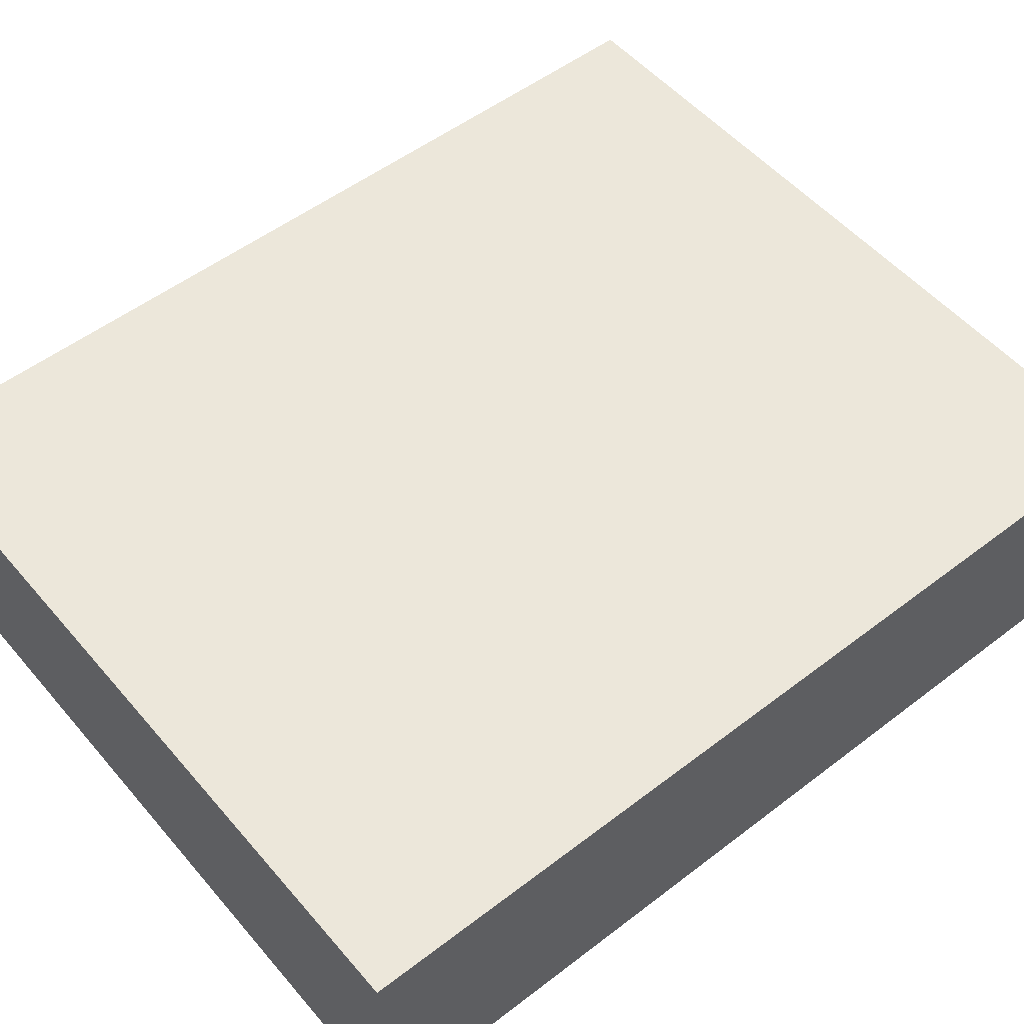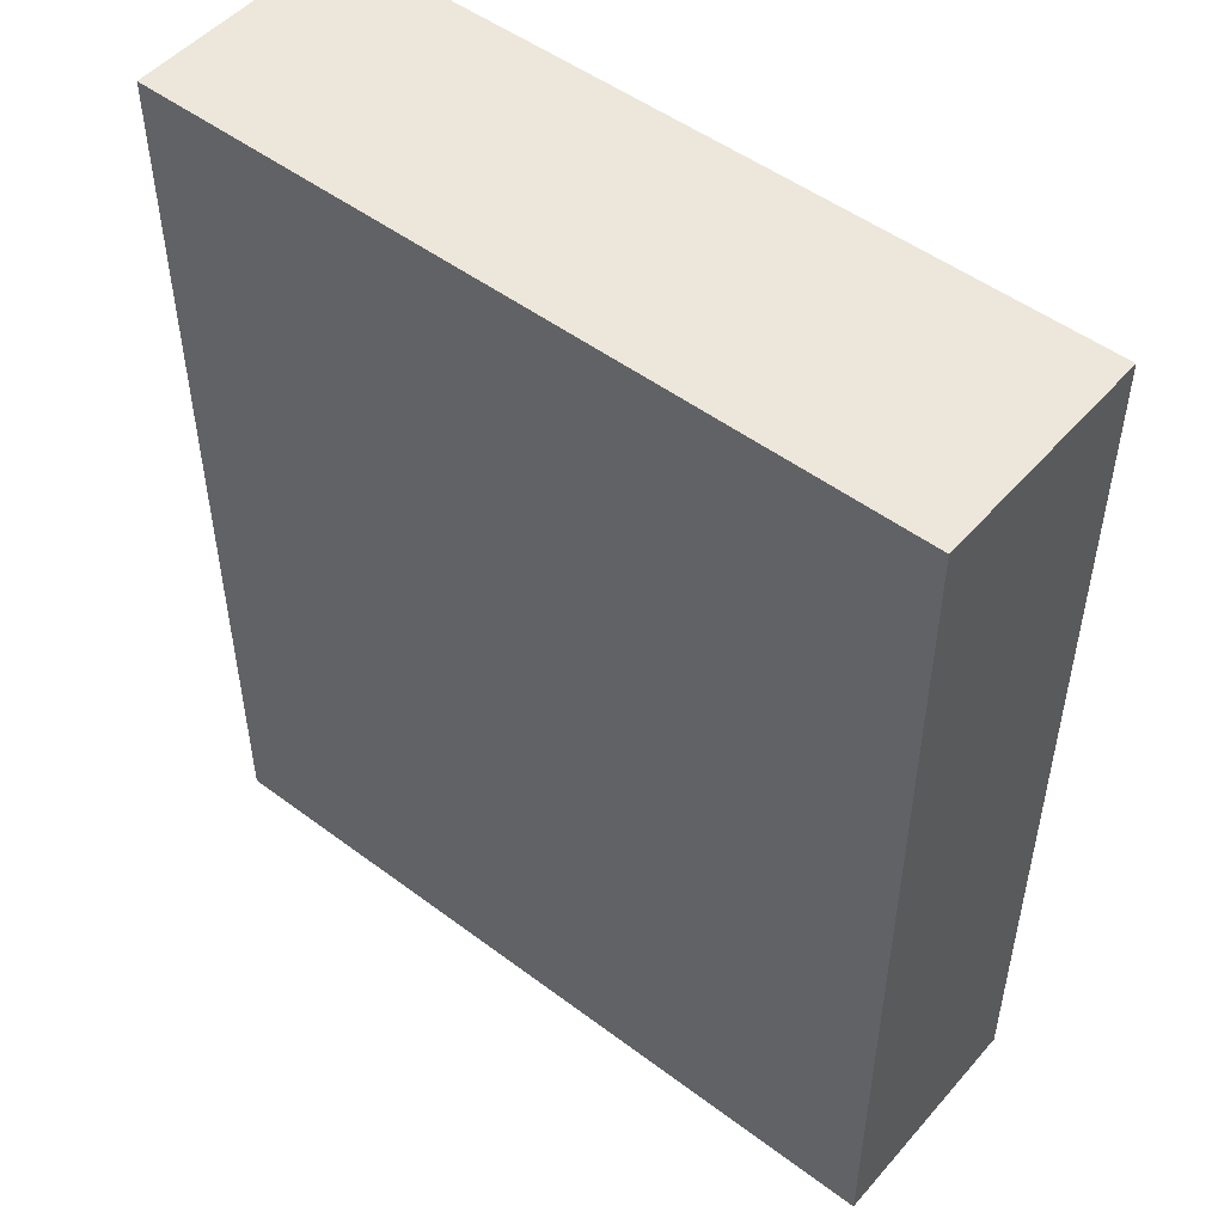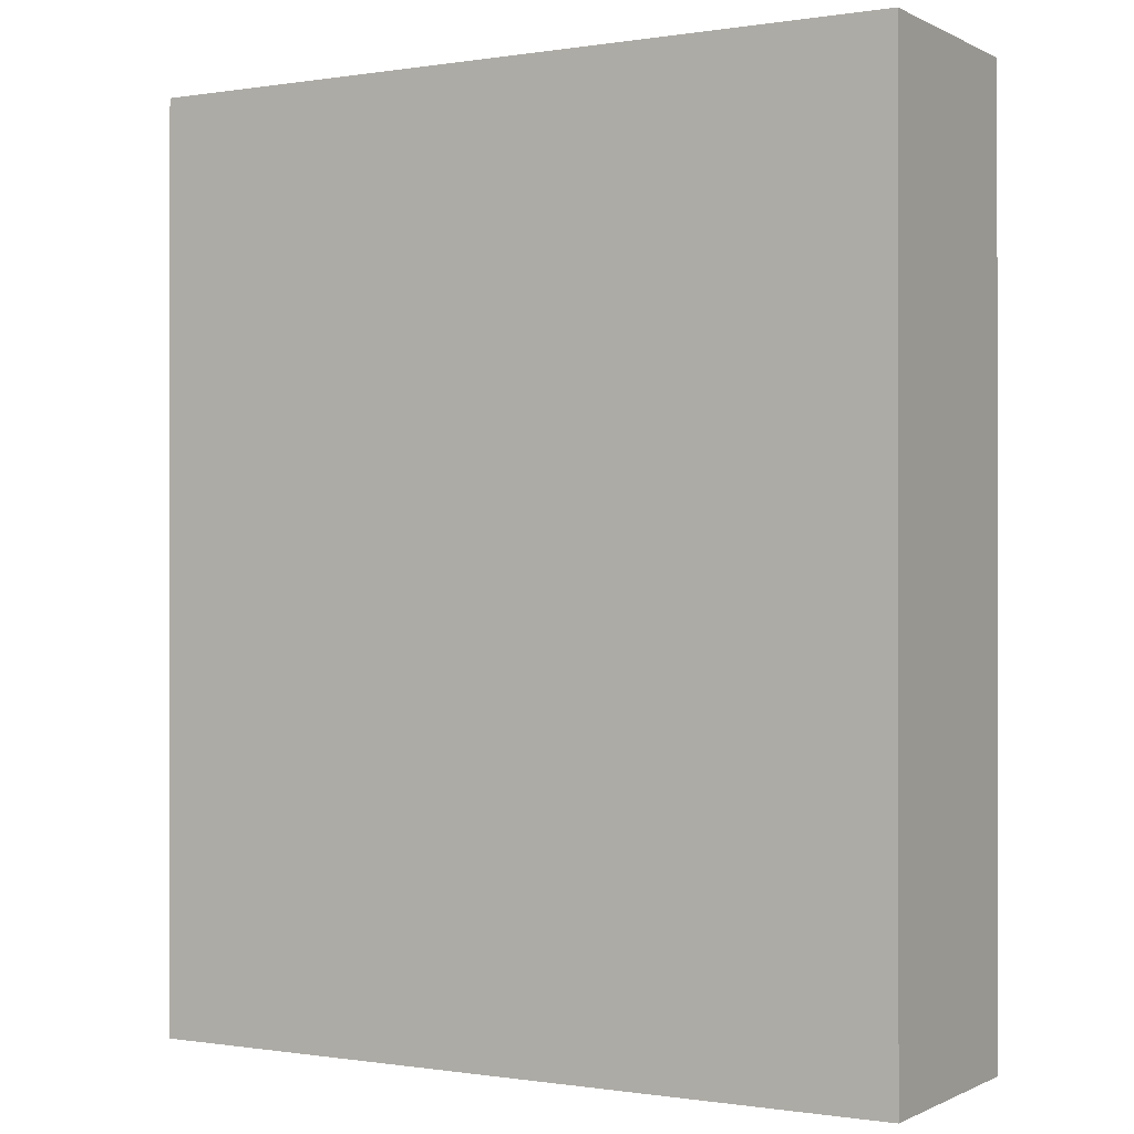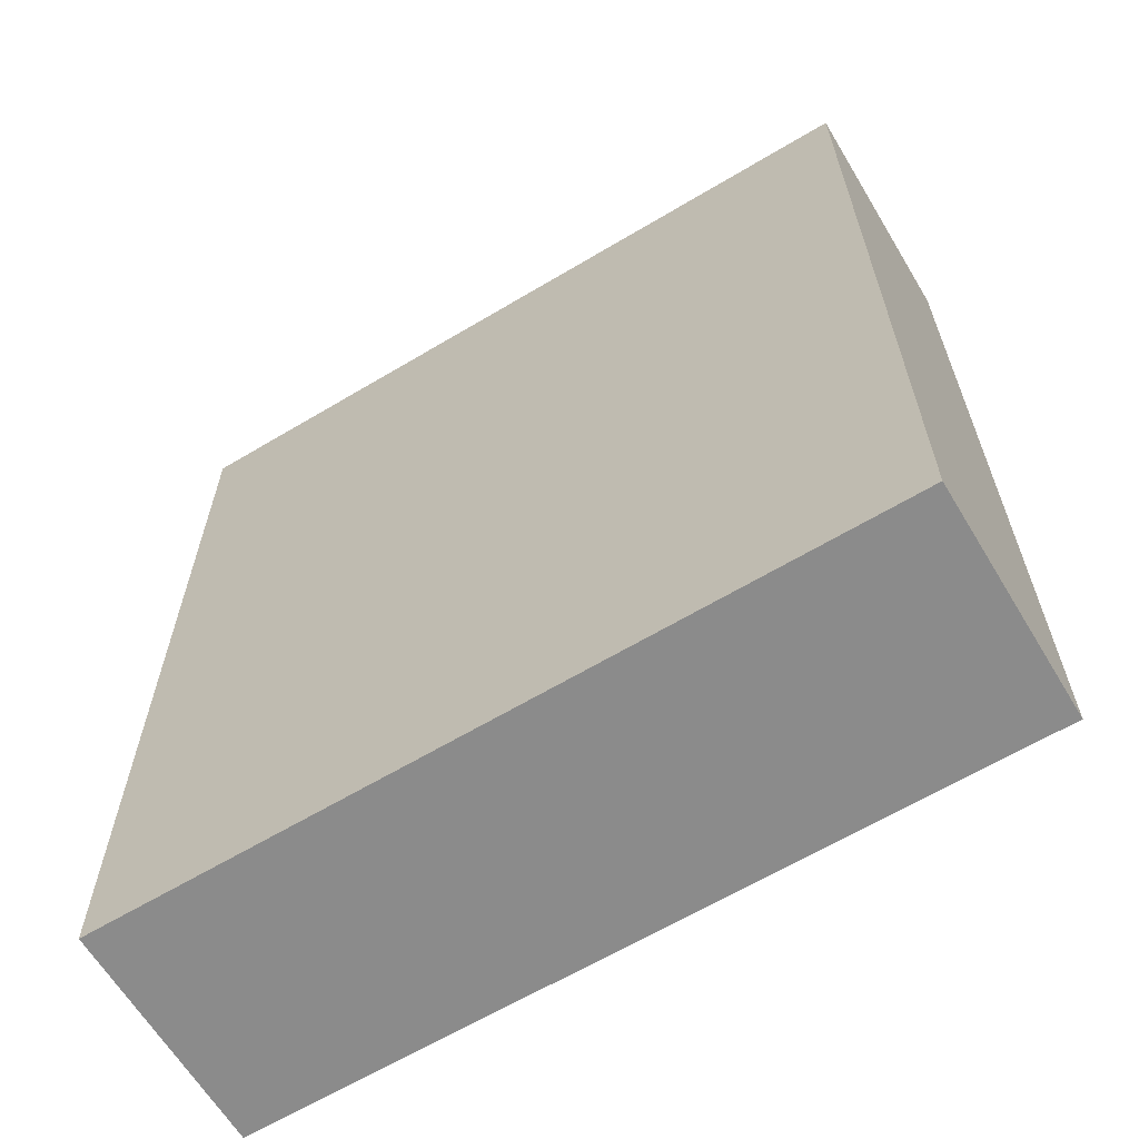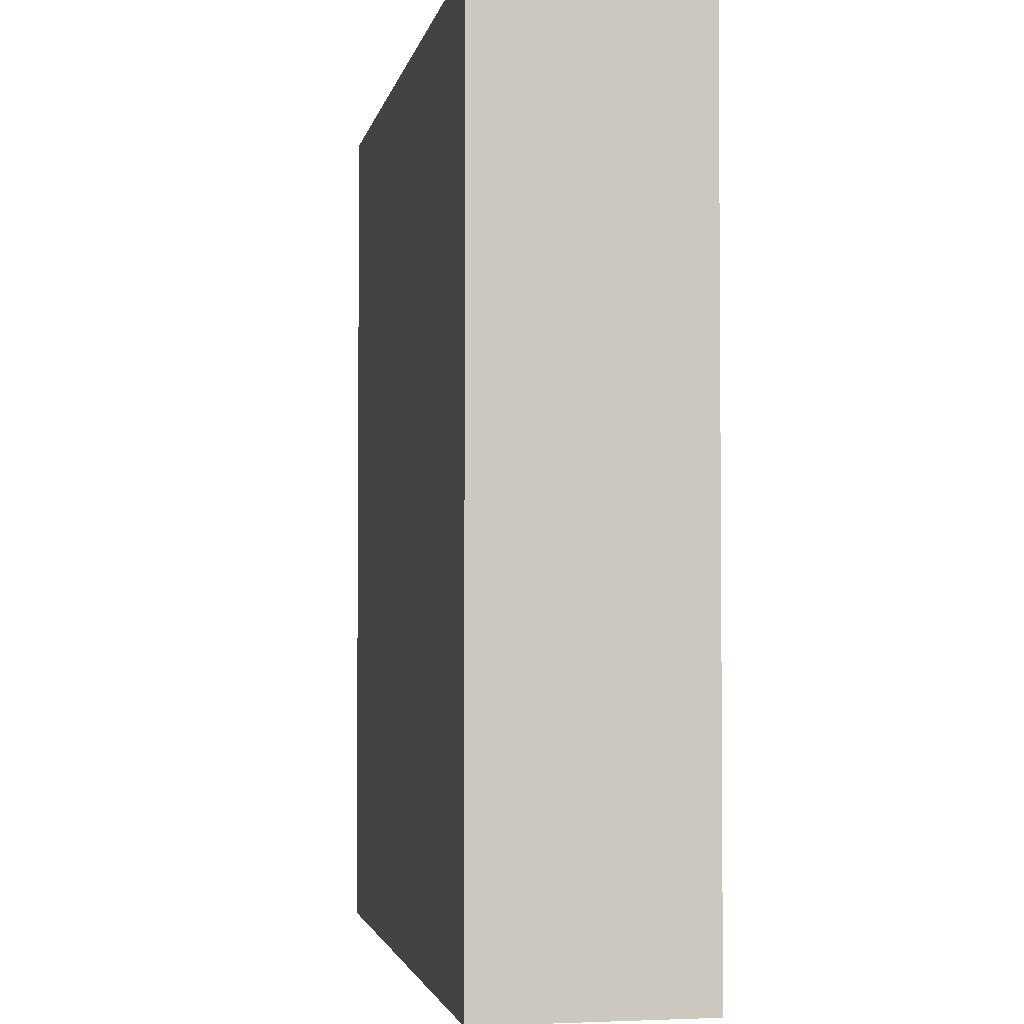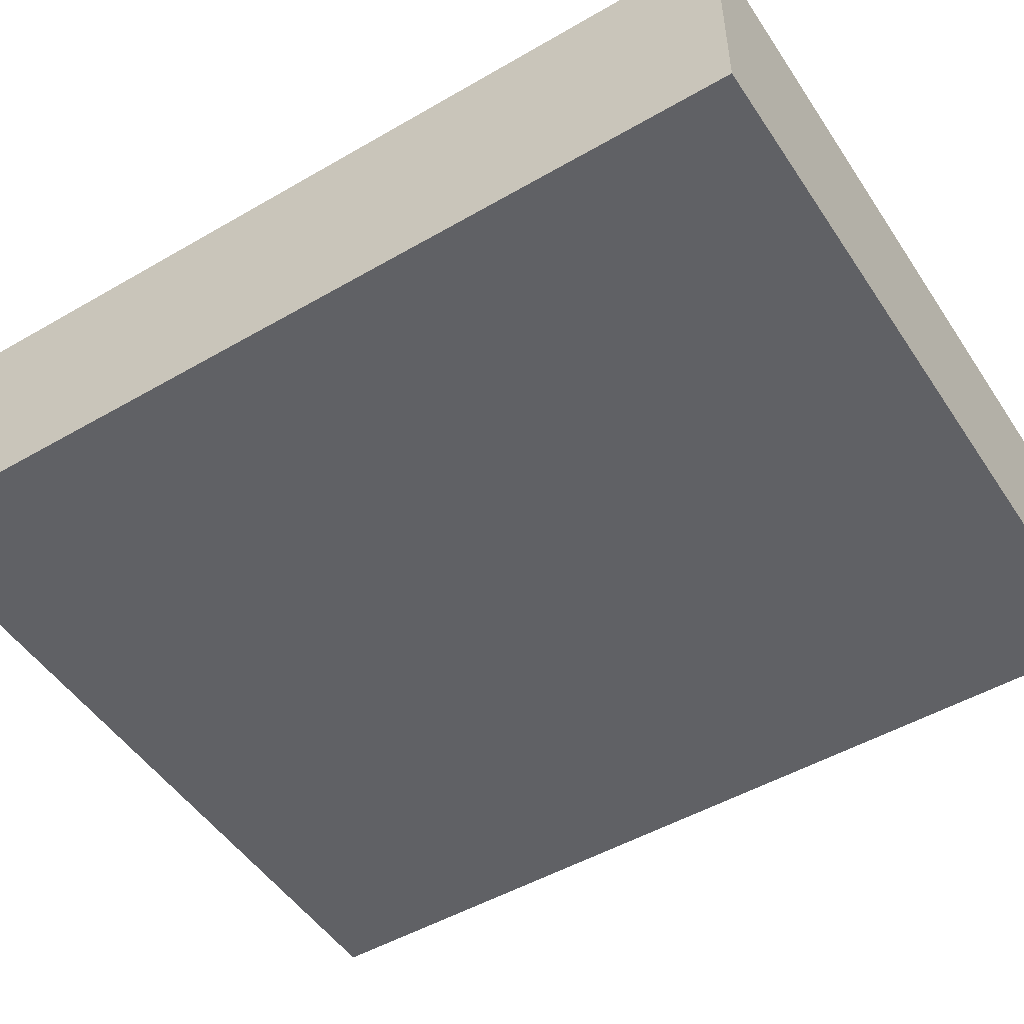
<metadata>
{"format":"obj","ext":"obj","renderer":"f3d","projection":"perspective","resolution":1024,"background":"white","views":[{"elev":52.9,"azim":-129.4,"up":"+Y"},{"elev":50.3,"azim":-140.6,"up":"+Z"},{"elev":-0.4,"azim":-149.7,"up":"+Z"},{"elev":-63.9,"azim":31.1,"up":"+Z"},{"elev":-2.7,"azim":79.2,"up":"+Z"},{"elev":-50.0,"azim":-57.5,"up":"+Y"}]}
</metadata>
<code>
v -2.5 0 -5
v -2.5 0 1
v -2.5 1.5 1
v -2.5 1.5 -5
v 2.5 0 -5
v -2.5 0 -5
v -2.5 1.5 -5
v 2.5 1.5 -5
v 2.5 0 1
v 2.5 0 -5
v 2.5 1.5 -5
v 2.5 1.5 1
v -2.5 0 1
v 2.5 0 1
v 2.5 1.5 1
v -2.5 1.5 1
v -2.5 1.5 1
v 2.5 1.5 1
v 2.5 1.5 -5
v -2.5 1.5 -5
v 2.5 0 1
v -2.5 0 1
v -2.5 0 -5
v 2.5 0 -5
g 7b741a46-e2a8-11ea-8d21-54bf646e7e1f
f 1 2 4
f 4 2 3
g 7b7504ba-e2a8-11ea-93b4-54bf646e7e1f
f 5 6 8
f 8 6 7
g 7b75c818-e2a8-11ea-b43a-54bf646e7e1f
f 9 10 12
f 12 10 11
g 7b76b2a4-e2a8-11ea-85aa-54bf646e7e1f
f 13 14 16
f 16 14 15
g 7b779d0a-e2a8-11ea-a6ef-54bf646e7e1f
f 18 19 17
f 17 19 20
g 7b78875e-e2a8-11ea-91ac-54bf646e7e1f
f 21 22 24
f 24 22 23

</code>
